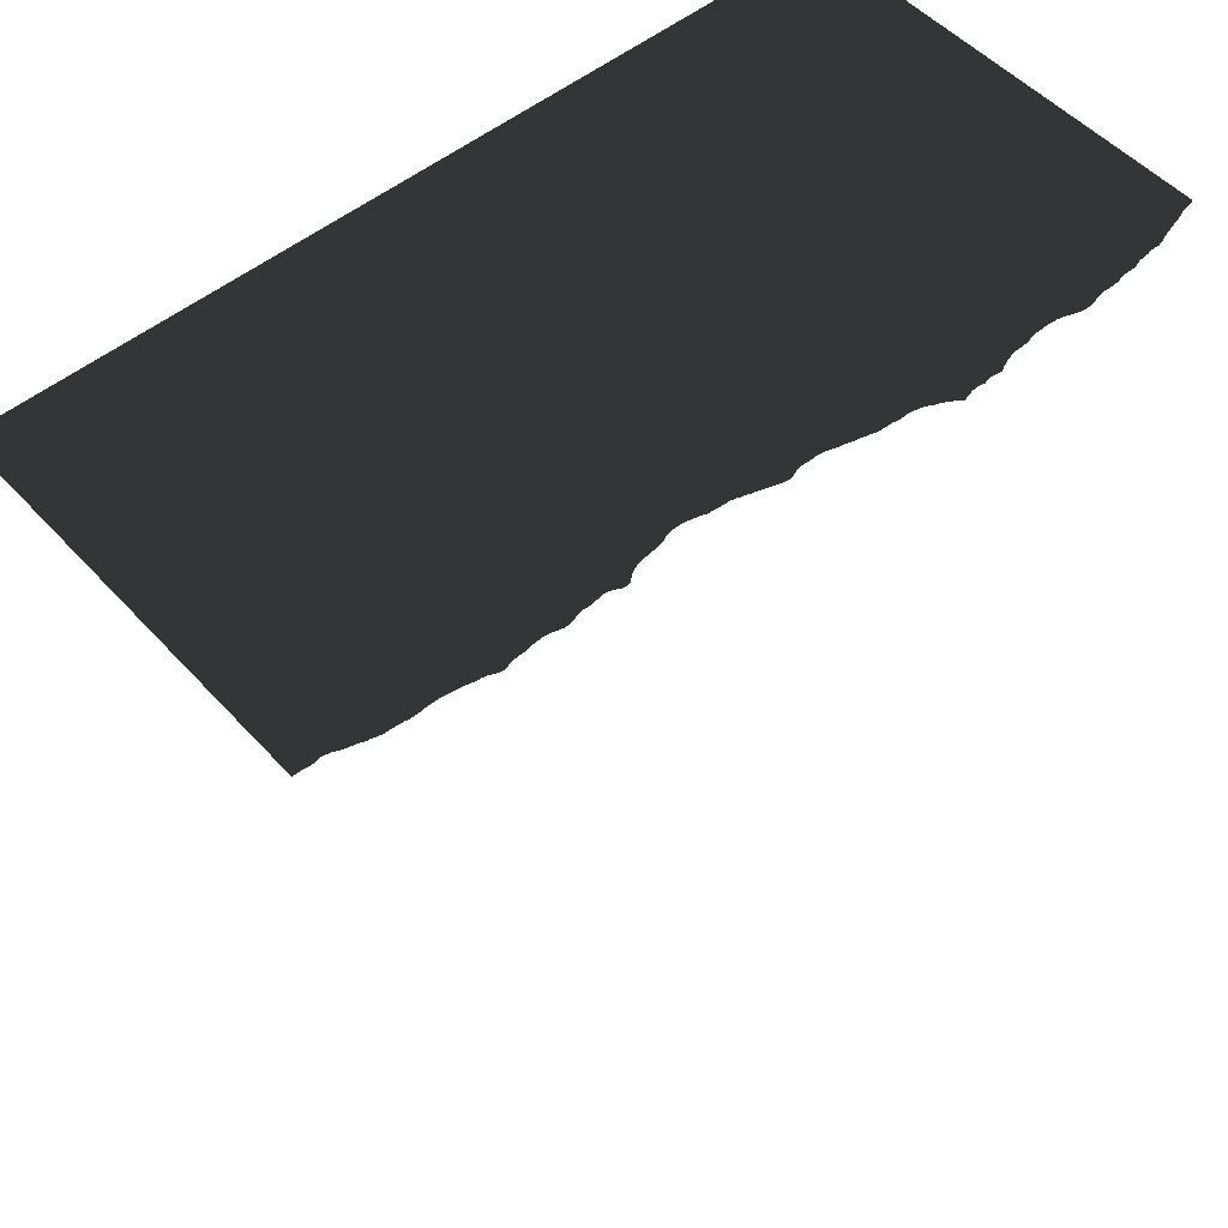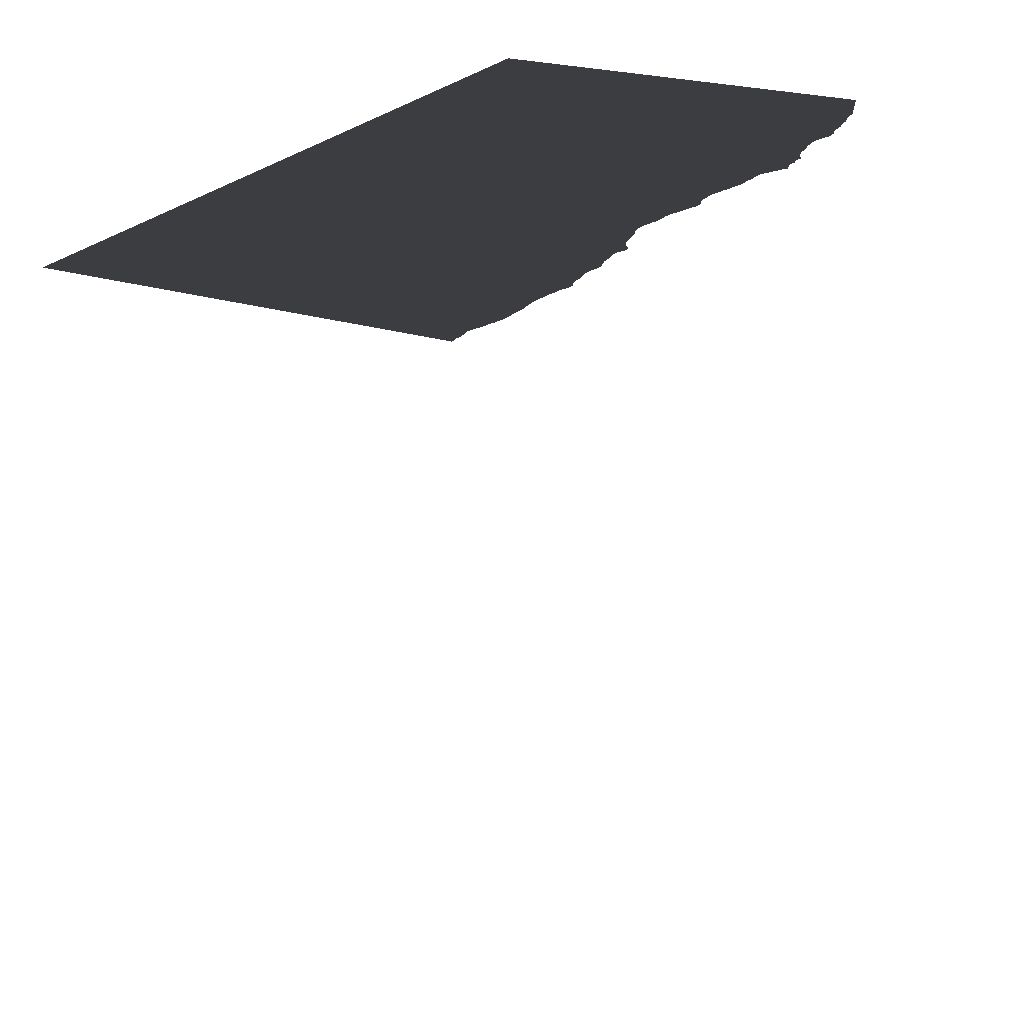
<metadata>
{"format":"obj","ext":"obj","renderer":"f3d","projection":"perspective","resolution":1024,"background":"white","views":[{"elev":52.3,"azim":138.9,"up":"+Z"},{"elev":24.5,"azim":117.3,"up":"+Z"}]}
</metadata>
<code>
v -1 -0 1
v -0.2381 1.013 1
v -0.2449 1.014 1
v -1 0.9309 0.6511
v -1 0.9309 0.6509
v -1 0.9309 0.6509
v -0.998 0.9845 1
v -0.9983 0.9844 1
v -0.9993 0.9841 1
v -0.9813 0.9877 1
v -1 0.984 1
v 0.9967 0.9218 1
v 1 -0 1
v 1 0.9226 1
v 0.974 0.9224 1
v 0.9682 0.9236 1
v 0.9598 0.9232 1
v 0.991 0.9214 1
v 0.943 0.9209 1
v 0.9814 0.9212 1
v 0.9583 0.9235 1
v 0.9424 0.9209 1
v 0.914 0.9306 1
v 0.9128 0.9312 1
v 0.9037 0.934 1
v 0.9246 0.9257 1
v 0.9349 0.9228 1
v 0.9029 0.9343 1
v 0.9253 0.9254 1
v 0.8925 0.9369 1
v 0.8942 0.9367 1
v 0.7602 0.9542 1
v 0.8834 0.9395 1
v -0.9906 0.9868 1
v -0.9627 0.9924 1
v -0.969 0.9906 1
v -0.9716 0.9897 1
v -0.9894 0.9871 1
v -0.9495 0.9972 1
v -0.9558 0.9951 1
v -0.9592 0.9937 1
v -0.9341 1.001 1
v -0.9796 0.9881 1
v -0.9458 0.9984 1
v -0.9487 0.9976 1
v -0.9416 0.9994 1
v 0.8159 0.9517 1
v 0.8664 0.9446 1
v 0.8747 0.9433 1
v 0.8728 0.9439 1
v 0.8805 0.9407 1
v 0.8643 0.9449 1
v -0.9303 1.002 1
v -0.9402 0.9998 1
v 0.8332 0.951 1
v 0.855 0.9479 1
v 0.849 0.9496 1
v 0.7696 0.9541 1
v 0.7665 0.9541 1
v 0.8569 0.9472 1
v 0.8404 0.9509 1
v 0.8476 0.9499 1
v 0.8415 0.9509 1
v 0.832 0.951 1
v 0.8245 0.9521 1
v 0.8226 0.952 1
v -0.9202 1.005 1
v -0.9257 1.003 1
v -0.9086 1.009 1
v -0.91 1.008 1
v -0.9103 1.008 1
v -0.9174 1.006 1
v -0.8396 1.022 1
v 0.8044 0.9532 1
v 0.8138 0.9521 1
v 0.8057 0.9531 1
v 0.7985 0.9548 1
v 0.798 0.9548 1
v -0.9009 1.011 1
v 0.7957 0.9548 1
v 0.7908 0.9548 1
v 0.79 0.9547 1
v 0.7776 0.9551 1
v 0.7844 0.9554 1
v 0.7822 0.9555 1
v 0.7753 0.9553 1
v -0.9027 1.01 1
v 0.7566 0.9543 1
v 0.7522 0.9549 1
v 0.7475 0.9542 1
v 0.744 0.9544 1
v 0.7368 0.9544 1
v 0.7349 0.9545 1
v 0.7261 0.9557 1
v 0.7245 0.9558 1
v 0.7157 0.9576 1
v 0.7155 0.9576 1
v 0.7148 0.9577 1
v 0.706 0.9584 1
v 0.7084 0.9586 1
v -0.8789 1.018 1
v -0.8863 1.016 1
v -0.8901 1.014 1
v -0.8819 1.017 1
v -0.8505 1.021 1
v -0.8934 1.013 1
v 0.7002 0.9599 1
v 0.6962 0.9606 1
v 0.6919 0.9612 1
v -0.8712 1.02 1
v -0.8744 1.019 1
v -0.8656 1.021 1
v -0.8672 1.021 1
v -0.8588 1.021 1
v -0.8601 1.021 1
v -0.8531 1.021 1
v 0.5514 0.9693 1
v 0.6877 0.9623 1
v 0.6827 0.9632 1
v -0.8513 1.021 1
v 0.6612 0.9671 1
v 0.587 0.9722 1
v 0.6786 0.9645 1
v 0.6739 0.9655 1
v 0.6708 0.9662 1
v 0.6654 0.9668 1
v 0.6516 0.9696 1
v 0.6476 0.9714 1
v 0.6433 0.9729 1
v 0.6345 0.9767 1
v 0.6409 0.9743 1
v 0.6371 0.9762 1
v 0.5915 0.9725 1
v 0.6292 0.9784 1
v 0.6312 0.978 1
v 0.656 0.9683 1
v 0.6235 0.9785 1
v 0.6005 0.9732 1
v 0.6167 0.9775 1
v 0.6252 0.9788 1
v 0.6198 0.9791 1
v 0.6095 0.9755 1
v 0.6057 0.9743 1
v 0.6144 0.9768 1
v 0.5969 0.9731 1
v 0.5702 0.9721 1
v 0.584 0.9726 1
v 0.5779 0.9729 1
v 0.5775 0.973 1
v 0.576 0.9729 1
v 0.5655 0.9711 1
v 0.5613 0.9706 1
v -0.8319 1.023 1
v -0.8367 1.023 1
v -0.8442 1.021 1
v 0.572 0.9724 1
v 0.5574 0.97 1
v 0.5399 0.969 1
v 0.5495 0.9693 1
v 0.5422 0.9692 1
v 0.5406 0.9691 1
v 0.5312 0.9692 1
v 0.5288 0.9696 1
v 0.5217 0.9706 1
v 0.5071 0.9755 1
v 0.5135 0.9734 1
v 0.5096 0.9749 1
v 0.5026 0.9763 1
v 0.5175 0.9715 1
v 0.4536 0.9698 1
v 0.4518 0.9695 1
v 0.4962 0.9774 1
v 0.5014 0.9766 1
v 0.4768 0.9748 1
v 0.4612 0.9715 1
v -0.8311 1.023 1
v -0.7839 1.03 1
v -0.806 1.027 1
v -0.8087 1.026 1
v -0.8304 1.023 1
v -0.7989 1.029 1
v -0.7991 1.029 1
v -0.7992 1.029 1
v -0.8231 1.024 1
v -0.8196 1.024 1
v -0.8146 1.025 1
v -0.7944 1.031 1
v -0.7688 1.03 1
v 0.4959 0.9775 1
v 0.4958 0.9775 1
v 0.481 0.9764 1
v 0.49 0.9778 1
v 0.4892 0.9779 1
v 0.4853 0.9779 1
v 0.4834 0.9773 1
v 0.4753 0.9746 1
v 0.4688 0.973 1
v 0.4686 0.9729 1
v 0.4664 0.9725 1
v 0.4618 0.9717 1
v -0.7897 1.031 1
v -0.7837 1.03 1
v -0.7838 1.03 1
v -0.7922 1.031 1
v 0.4351 0.9701 1
v 0.4423 0.9702 1
v 0.4355 0.9702 1
v 0.4434 0.9701 1
v 0.4078 0.967 1
v -0.7732 1.03 1
v -0.7767 1.03 1
v -0.7446 1.035 1
v -0.7508 1.034 1
v -0.753 1.033 1
v -0.7436 1.035 1
v -0.737 1.035 1
v -0.7625 1.031 1
v -0.7127 1.034 1
v -0.7589 1.031 1
v -0.7121 1.034 1
v 0.4264 0.9687 1
v 0.4354 0.9702 1
v 0.4256 0.9687 1
v 0.4177 0.9685 1
v 0.4156 0.9682 1
v 0.3732 0.9777 1
v 0.3796 0.9755 1
v 0.3756 0.9775 1
v 0.4034 0.9671 1
v 0.3171 0.9555 1
v 0.3812 0.9745 1
v 0.3957 0.968 1
v 0.3281 0.9589 1
v 0.3753 0.9777 1
v 0.3902 0.97 1
v 0.3409 0.9651 1
v 0.3705 0.978 1
v 0.3379 0.9636 1
v 0.3699 0.9781 1
v 0.3456 0.968 1
v 0.3859 0.9717 1
v -0.7287 1.036 1
v -0.7379 1.035 1
v 0.3526 0.9731 1
v 0.3548 0.9748 1
v 0.365 0.9788 1
v 0.3633 0.9788 1
v -0.7216 1.036 1
v -0.7217 1.036 1
v -0.7284 1.036 1
v -0.7237 1.036 1
v -0.7013 1.035 1
v -0.704 1.035 1
v -0.6904 1.037 1
v -0.6955 1.036 1
v -0.6648 1.043 1
v -0.6786 1.041 1
v -0.6808 1.04 1
v -0.5921 1.027 1
v -0.6587 1.043 1
v -0.6861 1.038 1
v -0.6726 1.042 1
v -0.6732 1.042 1
v -0.6089 1.031 1
v 0.3566 0.9769 1
v 0.3608 0.9786 1
v 0.3591 0.9783 1
v 0.3484 0.9705 1
v 0.3296 0.9596 1
v 0.3187 0.956 1
v 0.302 0.9535 1
v 0.2957 0.9537 1
v 0.2897 0.953 1
v 0.2862 0.9523 1
v 0.2767 0.9513 1
v 0.2777 0.9514 1
v 0.2495 0.9435 1
v 0.2649 0.949 1
v 0.2744 0.951 1
v 0.3167 0.9554 1
v 0.2676 0.9499 1
v 0.2363 0.9403 1
v 0.2493 0.9435 1
v 0.3051 0.9539 1
v 0.2595 0.9478 1
v 0.2499 0.9437 1
v 0.2307 0.9402 1
v 0.222 0.9398 1
v 0.2113 0.9404 1
v 0.2095 0.9407 1
v 0.2036 0.9416 1
v 0.1762 0.9479 1
v 0.1951 0.9434 1
v 0.1865 0.946 1
v 0.1834 0.9468 1
v 0.1966 0.9429 1
v 0.1597 0.9528 1
v 0.172 0.9497 1
v 0.1671 0.9515 1
v 0.1637 0.9527 1
v 0.1546 0.9532 1
v 0.1504 0.9536 1
v 0.1426 0.9543 1
v 0.1407 0.9547 1
v 0.133 0.9554 1
v 0.1314 0.9556 1
v 0.131 0.9556 1
v 0.1209 0.9559 1
v 0.1159 0.9571 1
v 0.109 0.9584 1
v 0.09341 0.9633 1
v 0.1022 0.9609 1
v 0.09986 0.9617 1
v 0.09002 0.9641 1
v -0.6135 1.033 1
v -0.6672 1.043 1
v -0.657 1.044 1
v -0.6581 1.043 1
v -0.02711 0.9785 1
v -0.6306 1.038 1
v -0.6536 1.044 1
v -0.6479 1.043 1
v -0.6517 1.044 1
v -0.6369 1.04 1
v -0.6452 1.042 1
v -0.6382 1.041 1
v -0.6429 1.042 1
v -0.6293 1.038 1
v -0.6303 1.038 1
v -0.6223 1.036 1
v -0.6239 1.037 1
v -0.6175 1.034 1
v -0.5989 1.028 1
v -0.6035 1.03 1
v 0.06653 0.9715 1
v 0.08889 0.9645 1
v -0.5801 1.026 1
v -0.5878 1.027 1
v -0.5725 1.025 1
v -0.5788 1.026 1
v 0.07734 0.969 1
v 0.08178 0.9678 1
v 0.07421 0.9697 1
v 0.06566 0.9717 1
v 0.05723 0.9746 1
v 0.05382 0.9761 1
v 0.05005 0.9775 1
v 0.04407 0.9791 1
v -0.01883 0.9787 1
v 0.04264 0.9795 1
v -0.01571 0.979 1
v 0.06521 0.9718 1
v -0.5681 1.025 1
v -0.5691 1.025 1
v -0.5456 1.025 1
v -0.5581 1.026 1
v -0.5485 1.026 1
v -0.5567 1.026 1
v -0.5178 1.031 1
v -0.5221 1.03 1
v -0.5265 1.028 1
v -0.5105 1.032 1
v -0.495 1.032 1
v -0.5321 1.027 1
v -0.5139 1.032 1
v -0.5376 1.026 1
v -0.5053 1.032 1
v -0.005593 0.9825 1
v 0.03487 0.9821 1
v 0.03197 0.9829 1
v 0.0388 0.9807 1
v 0.02793 0.9843 1
v 0.02282 0.9858 1
v 0.02044 0.9863 1
v 0.01749 0.9867 1
v 0.002489 0.9861 1
v 0.01356 0.9873 1
v 0.01084 0.9875 1
v 0.00742 0.9879 1
v 0.001927 0.9859 1
v 0.001576 0.9857 1
v -0.03024 0.9788 1
v -0.0375 0.9792 1
v -0.04985 0.9794 1
v -0.04463 0.9796 1
v -0.04686 0.9797 1
v -0.01411 0.9796 1
v -0.05693 0.9787 1
v -0.07784 0.982 1
v -0.07834 0.9821 1
v -0.07858 0.9822 1
v -0.111 0.9909 1
v -0.08722 0.9852 1
v -0.09153 0.9867 1
v -0.1014 0.9897 1
v -0.1019 0.9898 1
v -0.09516 0.9879 1
v -0.1043 0.99 1
v -0.1123 0.9914 1
v -0.1188 0.9938 1
v -0.06262 0.9791 1
v -0.1233 0.9954 1
v -0.1267 0.9963 1
v -0.06828 0.9799 1
v -0.1416 0.9993 1
v -0.1328 0.998 1
v -0.1307 0.9976 1
v -0.4833 1.032 1
v -0.5018 1.032 1
v -0.4906 1.032 1
v -0.494 1.032 1
v -0.4854 1.032 1
v -0.2762 1.021 1
v -0.4721 1.035 1
v -0.476 1.034 1
v -0.4618 1.037 1
v -0.4673 1.036 1
v -0.4043 1.047 1
v -0.4582 1.038 1
v -0.4482 1.042 1
v -0.4508 1.041 1
v -0.4517 1.041 1
v -0.2659 1.017 1
v -0.4126 1.047 1
v -0.4173 1.047 1
v -0.2668 1.017 1
v -0.4284 1.049 1
v -0.4382 1.048 1
v -0.4432 1.044 1
v -0.4343 1.05 1
v -0.4361 1.049 1
v -0.4104 1.047 1
v -0.1348 0.9984 1
v -0.1478 1.001 1
v -0.149 1.002 1
v -0.1504 1.002 1
v -0.1608 1.004 1
v -0.2033 1.01 1
v -0.1559 1.003 1
v -0.4319 1.051 1
v -0.4322 1.051 1
v -0.4233 1.049 1
v -0.4274 1.049 1
v -0.4311 1.05 1
v -0.4203 1.048 1
v -0.3821 1.048 1
v -0.3957 1.049 1
v -0.4025 1.047 1
v -0.4444 1.044 1
v -0.3845 1.048 1
v -0.3934 1.049 1
v -0.3949 1.049 1
v -0.39 1.05 1
v -0.3907 1.05 1
v -0.1989 1.01 1
v -0.1672 1.006 1
v -0.1696 1.007 1
v -0.1715 1.007 1
v -0.1831 1.009 1
v -0.163 1.005 1
v -0.176 1.008 1
v -0.1813 1.009 1
v -0.19 1.01 1
v -0.1906 1.01 1
v -0.3871 1.05 1
v -0.3017 1.033 1
v -0.3748 1.047 1
v -0.3771 1.047 1
v -0.361 1.048 1
v -0.3679 1.048 1
v -0.3695 1.047 1
v -0.3538 1.051 1
v -0.3538 1.051 1
v -0.3605 1.048 1
v -0.2774 1.021 1
v -0.3536 1.051 1
v -0.3486 1.051 1
v -0.3295 1.048 1
v -0.348 1.052 1
v -0.2986 1.031 1
v -0.325 1.045 1
v -0.3375 1.055 1
v -0.339 1.055 1
v -0.3412 1.053 1
v -0.3324 1.052 1
v -0.3421 1.053 1
v -0.3333 1.053 1
v -0.3364 1.055 1
v -0.3343 1.055 1
v -0.3349 1.055 1
v -0.3331 1.053 1
v -0.3299 1.049 1
v -0.3143 1.04 1
v -0.3188 1.043 1
v -0.3233 1.044 1
v -0.3174 1.042 1
v -0.3123 1.039 1
v -0.3055 1.035 1
v -0.3085 1.036 1
v -0.1908 1.01 1
v -0.2077 1.01 1
v -0.2153 1.012 1
v -0.2161 1.012 1
v -0.2167 1.012 1
v -0.2275 1.013 1
v -0.2242 1.013 1
v -0.2861 1.026 1
v -0.2915 1.029 1
v -0.2935 1.03 1
v -0.2851 1.026 1
v -0.2558 1.015 1
v -0.2565 1.015 1
v -0.2473 1.014 1
v -0.2476 1.014 1
v -0.2372 1.013 1
v -0.2297 1.014 1
v 1 0.9309 -0.6511
v 1 0.9309 -0.6509
v 1 0.9309 -0.6509
f 1 2 3
f 4 5 6
f 7 8 9
f 10 11 1
f 12 13 14
f 15 16 17
f 18 13 12
f 19 15 17
f 20 13 18
f 17 21 19
f 22 13 20
f 20 15 19
f 23 24 25
f 20 19 22
f 26 23 25
f 27 13 22
f 26 25 28
f 29 13 27
f 30 28 31
f 26 32 29
f 26 28 30
f 30 33 26
f 10 9 11
f 10 34 7
f 35 36 37
f 10 38 34
f 39 40 41
f 10 7 9
f 42 41 35
f 43 10 1
f 44 45 39
f 37 43 1
f 46 39 41
f 35 37 1
f 33 47 26
f 48 49 50
f 51 48 52
f 51 49 48
f 51 52 33
f 53 35 1
f 42 54 46
f 46 44 39
f 52 47 33
f 55 56 57
f 58 59 26
f 55 60 56
f 61 62 63
f 57 61 55
f 64 65 66
f 60 55 64
f 61 57 62
f 42 46 41
f 64 52 60
f 64 66 47
f 47 52 64
f 53 42 35
f 67 68 53
f 69 70 71
f 67 53 1
f 69 71 72
f 73 67 1
f 58 26 47
f 74 75 76
f 74 77 78
f 58 75 74
f 73 79 67
f 58 47 75
f 74 78 80
f 80 81 82
f 83 84 85
f 83 86 58
f 82 84 83
f 74 80 82
f 87 69 72
f 58 74 82
f 82 83 58
f 88 89 90
f 59 32 26
f 32 88 90
f 32 13 29
f 13 32 90
f 90 91 92
f 93 94 95
f 92 13 90
f 96 97 98
f 93 13 92
f 99 96 98
f 95 13 93
f 99 98 100
f 99 13 95
f 79 87 72
f 101 102 103
f 67 79 72
f 101 104 102
f 105 106 79
f 99 95 96
f 99 107 108
f 108 109 99
f 105 103 106
f 110 111 101
f 112 113 110
f 110 114 115
f 115 112 110
f 116 101 103
f 109 117 99
f 109 118 119
f 117 13 99
f 116 110 101
f 105 120 116
f 116 114 110
f 121 122 117
f 119 123 124
f 124 125 126
f 127 128 129
f 124 126 121
f 130 131 132
f 119 124 121
f 129 131 130
f 133 122 121
f 134 130 135
f 133 121 136
f 137 130 134
f 138 136 127
f 137 139 130
f 134 140 137
f 137 141 139
f 129 142 143
f 130 139 144
f 144 129 130
f 105 116 103
f 143 127 129
f 129 144 142
f 138 145 133
f 138 127 143
f 146 147 148
f 133 136 138
f 148 149 150
f 121 117 119
f 146 148 150
f 151 152 122
f 73 105 79
f 153 154 73
f 73 155 105
f 146 122 147
f 150 156 146
f 122 152 157
f 122 146 151
f 153 73 1
f 117 109 119
f 122 157 117
f 158 159 160
f 160 161 158
f 162 163 164
f 117 159 158
f 165 166 167
f 158 13 117
f 168 166 165
f 162 13 158
f 169 166 168
f 170 171 162
f 172 168 173
f 170 162 164
f 174 168 172
f 175 164 169
f 176 153 1
f 177 178 179
f 180 176 1
f 181 182 183
f 184 180 1
f 177 183 178
f 185 184 1
f 177 181 183
f 186 185 1
f 177 187 181
f 188 186 1
f 174 169 168
f 172 189 190
f 191 192 193
f 193 194 195
f 174 196 197
f 193 195 191
f 174 197 198
f 172 191 174
f 191 190 192
f 188 179 186
f 191 172 190
f 199 200 175
f 198 169 174
f 169 199 175
f 199 169 198
f 177 201 187
f 202 203 177
f 187 201 204
f 170 164 175
f 205 206 207
f 171 13 162
f 205 208 206
f 209 13 171
f 202 177 179
f 210 211 202
f 212 213 214
f 210 202 179
f 215 212 214
f 188 210 179
f 216 215 214
f 217 188 1
f 218 214 219
f 220 217 1
f 221 171 208
f 207 222 205
f 223 224 225
f 208 205 221
f 223 225 209
f 209 171 221
f 221 223 209
f 226 227 228
f 229 230 209
f 226 231 227
f 232 233 229
f 226 228 234
f 235 236 232
f 237 231 226
f 236 238 232
f 239 231 237
f 240 235 241
f 220 219 217
f 218 242 216
f 216 243 215
f 244 241 231
f 245 246 247
f 244 231 239
f 218 216 214
f 218 248 249
f 218 250 242
f 218 249 251
f 252 253 220
f 218 251 250
f 254 255 252
f 220 218 219
f 256 257 258
f 259 220 1
f 260 258 261
f 259 252 220
f 262 263 257
f 264 254 252
f 245 239 246
f 265 266 267
f 266 265 245
f 244 268 240
f 247 266 245
f 232 269 233
f 239 245 244
f 229 270 230
f 241 244 240
f 271 272 273
f 235 240 236
f 271 273 274
f 238 269 232
f 275 274 276
f 233 270 229
f 277 274 275
f 230 13 209
f 278 275 279
f 280 13 230
f 278 279 281
f 282 13 280
f 277 275 278
f 283 280 284
f 277 271 274
f 278 285 286
f 282 287 288
f 278 286 277
f 289 290 291
f 284 271 277
f 292 293 294
f 284 277 283
f 292 294 295
f 280 283 282
f 296 293 292
f 288 13 282
f 297 298 299
f 289 13 288
f 297 299 300
f 291 13 289
f 301 298 297
f 296 13 291
f 292 298 301
f 1 13 296
f 302 292 301
f 292 302 303
f 303 304 305
f 305 306 307
f 308 309 310
f 305 307 308
f 308 292 303
f 303 305 308
f 311 312 313
f 296 292 308
f 310 312 311
f 1 296 308
f 310 311 314
f 1 308 310
f 264 315 254
f 256 316 262
f 317 318 260
f 257 256 262
f 319 310 314
f 254 320 261
f 321 317 260
f 322 323 321
f 324 325 322
f 325 326 327
f 328 329 320
f 325 324 326
f 322 321 260
f 260 324 322
f 330 331 328
f 261 324 260
f 330 328 320
f 315 332 330
f 333 334 264
f 320 315 330
f 261 320 324
f 335 314 336
f 258 260 256
f 337 338 259
f 254 315 320
f 339 340 337
f 333 264 252
f 1 337 259
f 259 333 252
f 341 336 342
f 336 341 343
f 314 335 344
f 345 346 347
f 336 343 335
f 345 347 348
f 349 314 344
f 350 345 348
f 351 344 352
f 339 337 1
f 353 354 339
f 355 356 353
f 356 357 358
f 359 360 361
f 355 357 356
f 362 359 361
f 353 339 1
f 363 361 364
f 355 353 1
f 362 365 359
f 366 355 1
f 367 362 361
f 364 366 1
f 351 352 345
f 368 369 370
f 351 345 350
f 368 371 369
f 368 372 373
f 373 374 375
f 376 377 378
f 378 379 376
f 376 380 381
f 319 382 383
f 375 381 368
f 384 383 385
f 375 377 381
f 384 385 386
f 371 368 387
f 388 383 384
f 350 387 351
f 319 383 388
f 381 377 376
f 389 390 391
f 373 375 368
f 392 393 394
f 370 372 368
f 395 396 397
f 344 351 349
f 396 398 397
f 350 371 387
f 398 394 397
f 314 349 319
f 392 394 398
f 388 310 319
f 391 393 392
f 1 310 388
f 392 399 400
f 1 388 401
f 400 402 403
f 1 401 404
f 405 400 403
f 1 404 389
f 406 403 407
f 1 389 391
f 405 403 406
f 1 391 392
f 408 364 1
f 363 409 367
f 410 411 363
f 408 412 410
f 413 414 415
f 364 410 363
f 416 417 414
f 363 367 361
f 418 419 416
f 408 410 364
f 420 421 422
f 423 408 1
f 424 425 422
f 426 413 408
f 427 428 429
f 408 413 415
f 427 430 431
f 418 432 419
f 427 431 428
f 419 432 422
f 405 392 400
f 406 433 405
f 434 435 436
f 437 438 405
f 434 436 439
f 437 405 434
f 420 422 425
f 430 440 441
f 442 443 427
f 430 444 440
f 437 434 439
f 427 444 430
f 429 442 427
f 422 432 424
f 445 442 429
f 446 447 448
f 449 445 429
f 450 451 452
f 449 425 445
f 450 452 447
f 449 420 425
f 453 454 451
f 414 413 416
f 455 438 437
f 456 457 458
f 459 437 460
f 460 456 458
f 459 461 462
f 455 463 464
f 460 461 459
f 461 460 458
f 416 448 418
f 451 465 453
f 466 467 468
f 451 450 465
f 469 470 471
f 446 450 447
f 472 473 474
f 413 475 448
f 476 472 474
f 448 475 446
f 477 476 474
f 446 475 468
f 478 479 477
f 468 480 466
f 481 477 474
f 482 483 484
f 471 467 466
f 485 484 486
f 487 488 482
f 488 489 490
f 484 491 487
f 486 492 485
f 493 494 495
f 487 489 488
f 493 496 494
f 484 487 482
f 497 493 495
f 484 485 491
f 474 469 495
f 478 492 486
f 474 495 481
f 479 478 486
f 463 455 459
f 481 478 477
f 471 498 499
f 469 497 495
f 455 437 459
f 464 500 455
f 501 502 503
f 438 392 405
f 2 503 504
f 501 392 438
f 505 504 506
f 2 392 501
f 469 499 497
f 507 508 509
f 469 471 499
f 510 509 480
f 511 512 423
f 510 507 509
f 513 514 511
f 475 510 480
f 3 513 511
f 468 475 480
f 505 515 2
f 498 471 466
f 505 516 515
f 416 413 448
f 504 505 2
f 423 426 408
f 501 503 2
f 511 423 1
f 1 392 2
f 3 511 1
f 517 518 519

</code>
